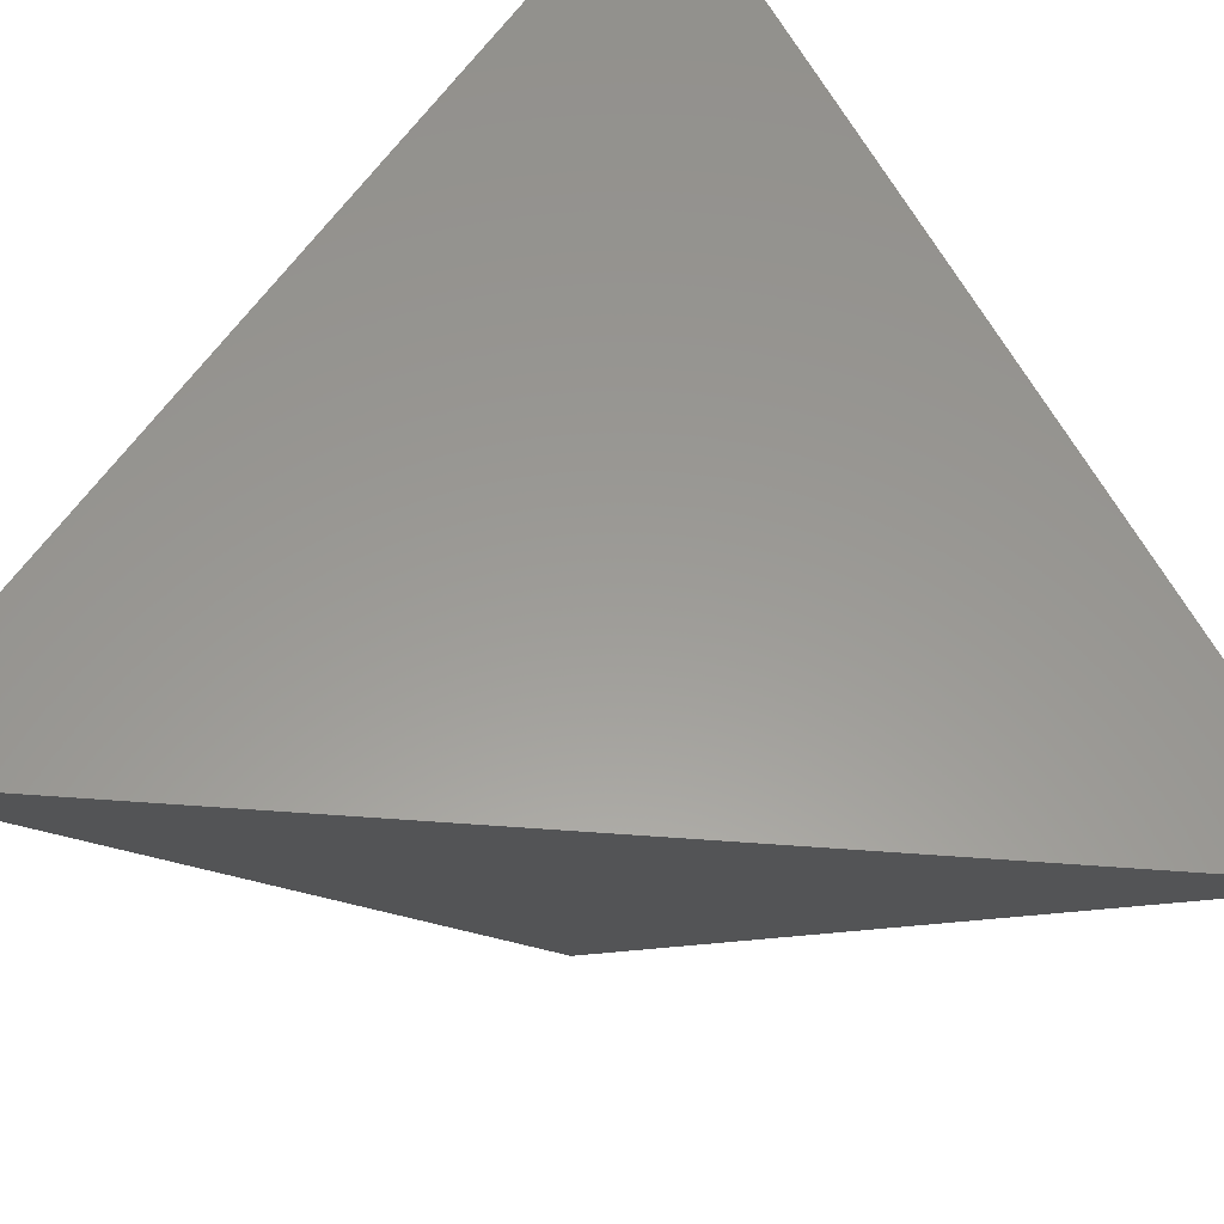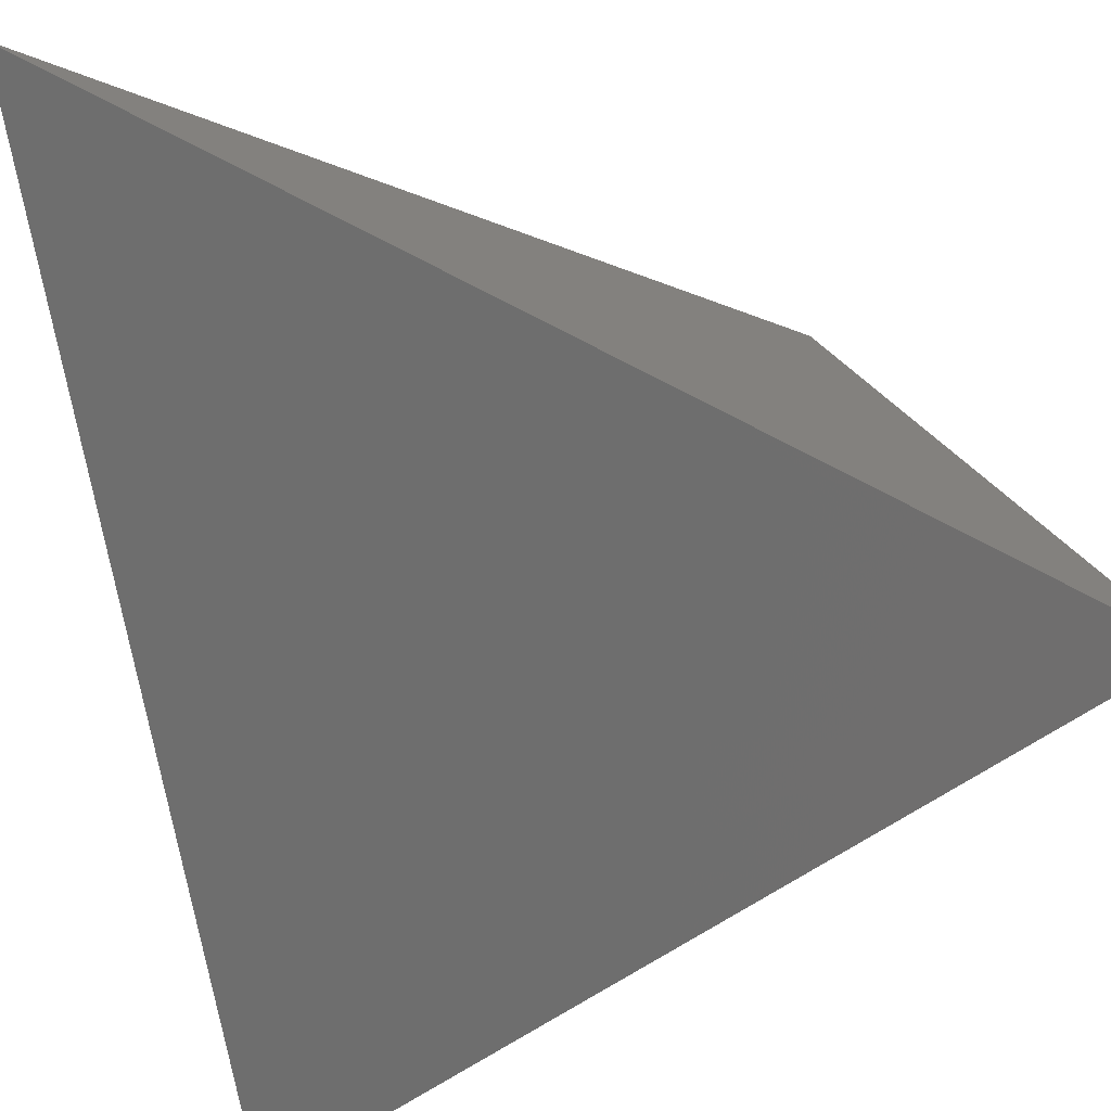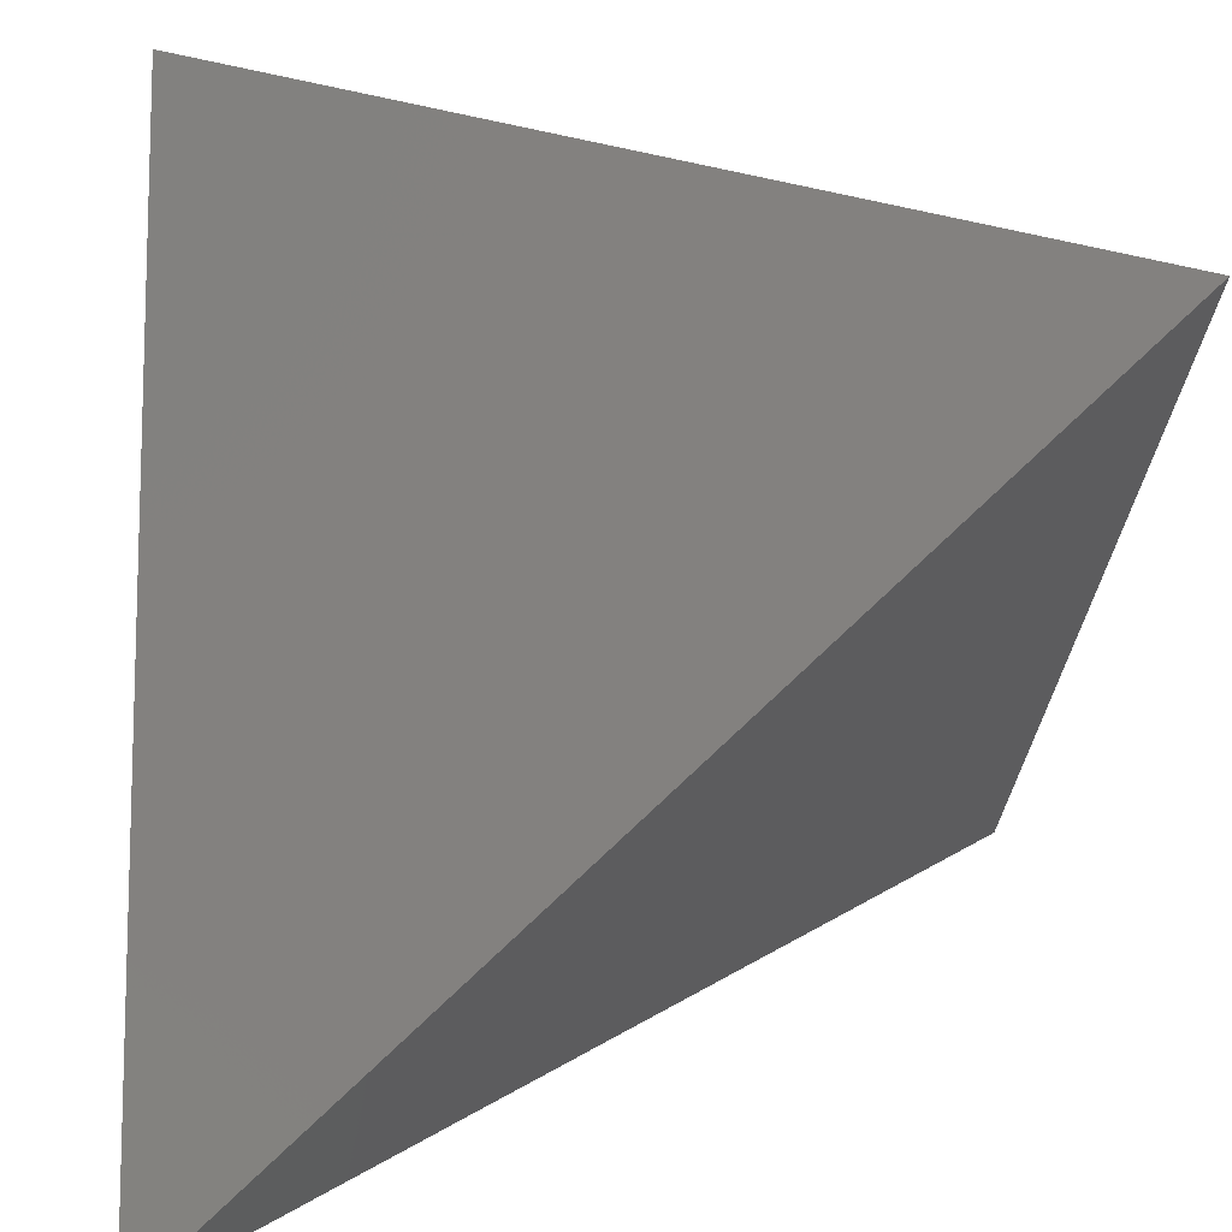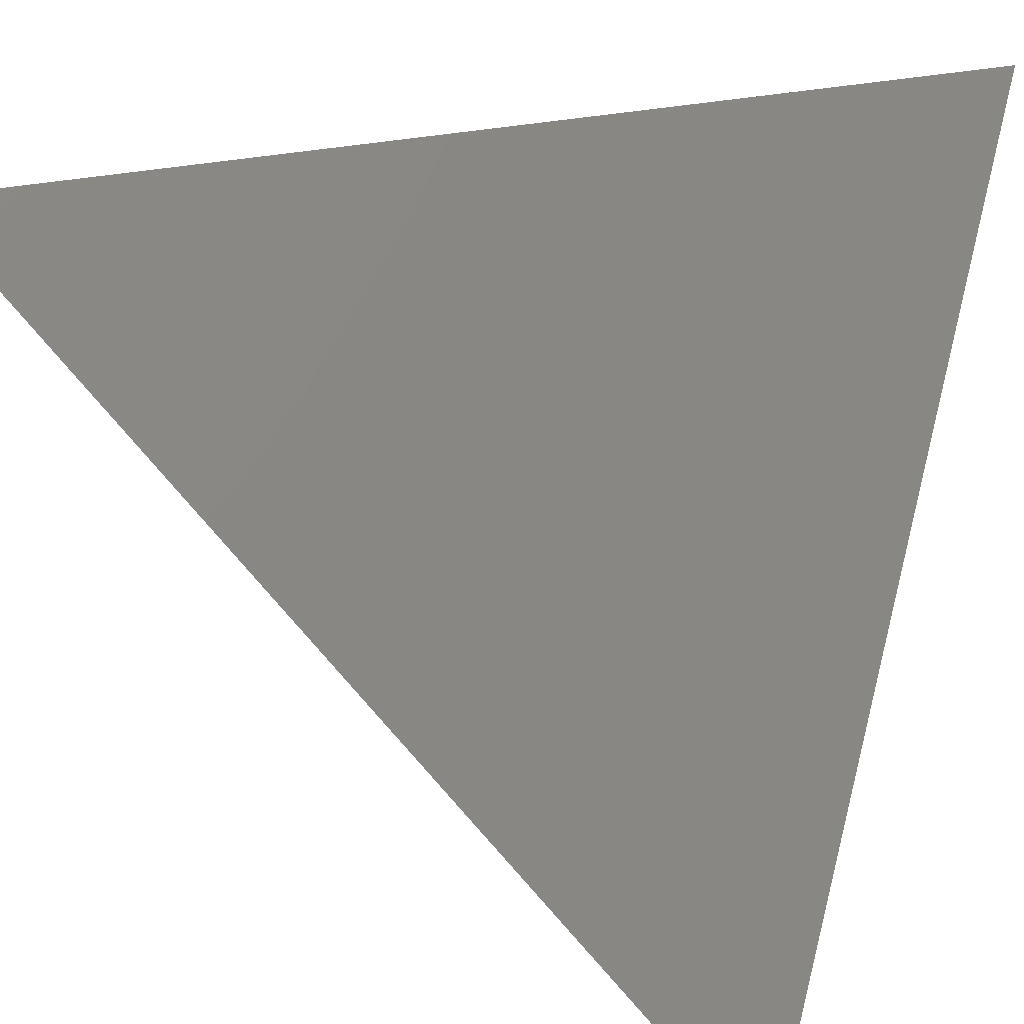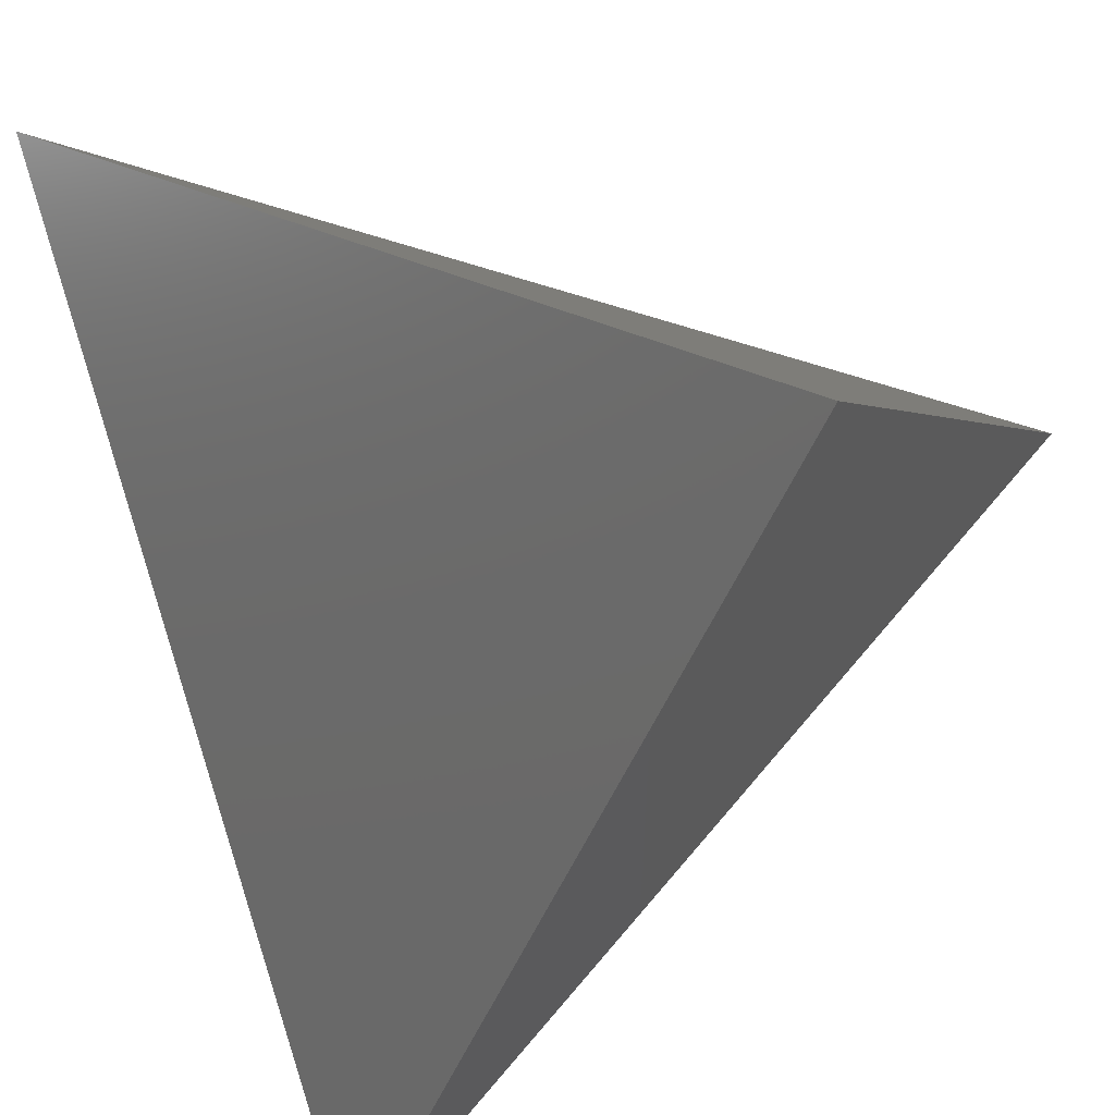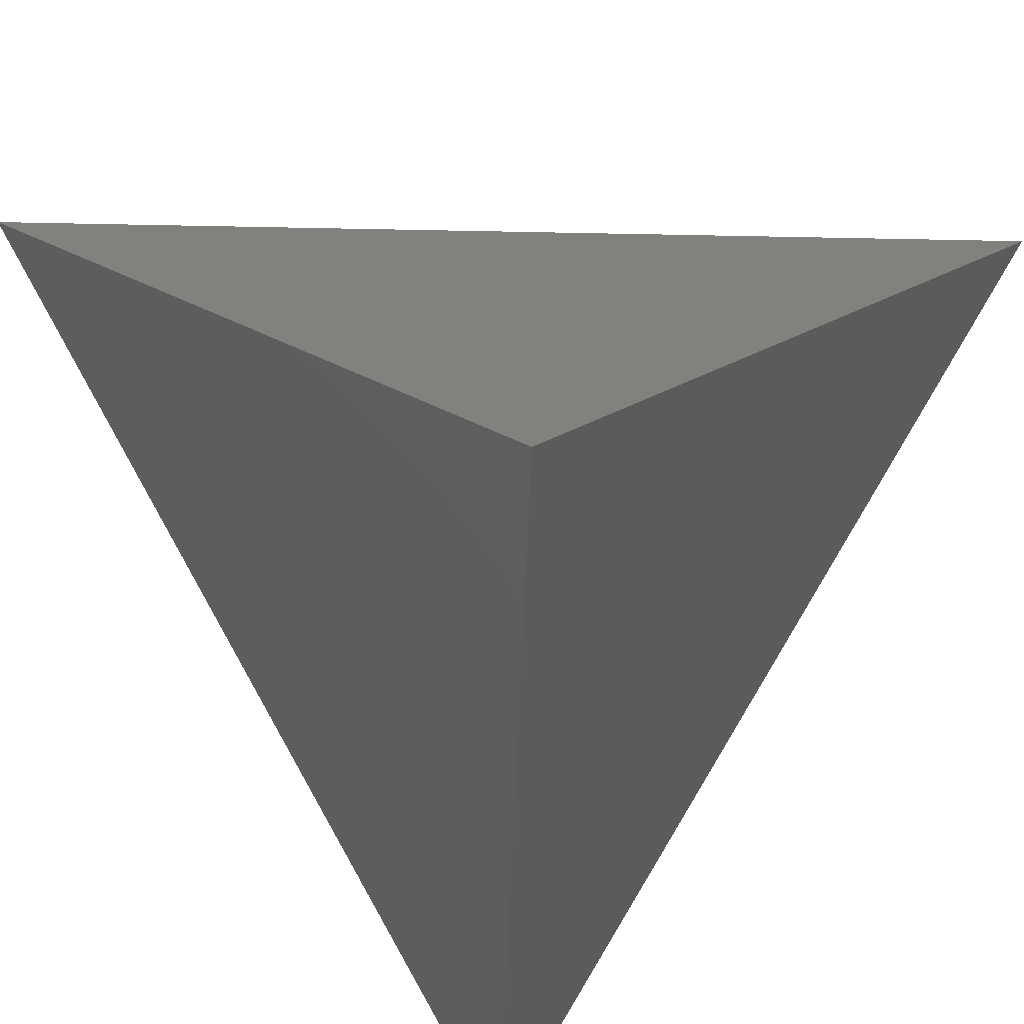
<metadata>
{"format":"stl","ext":"stl","renderer":"f3d","projection":"perspective","resolution":1024,"background":"white","views":[{"elev":-66.2,"azim":130.7,"up":"+Y"},{"elev":62.6,"azim":-104.4,"up":"+Y"},{"elev":21.6,"azim":87.3,"up":"+Y"},{"elev":23.9,"azim":-69.0,"up":"+Z"},{"elev":-46.5,"azim":-65.3,"up":"+Z"},{"elev":-39.3,"azim":-136.5,"up":"+Y"}]}
</metadata>
<code>
# stl→obj: 4 verts, 4 faces
v -100 100 100
v 100 -100 100
v 100 100 -100
v -100 -100 -100
f 1 2 3
f 1 3 4
f 1 4 2
f 3 2 4

</code>
